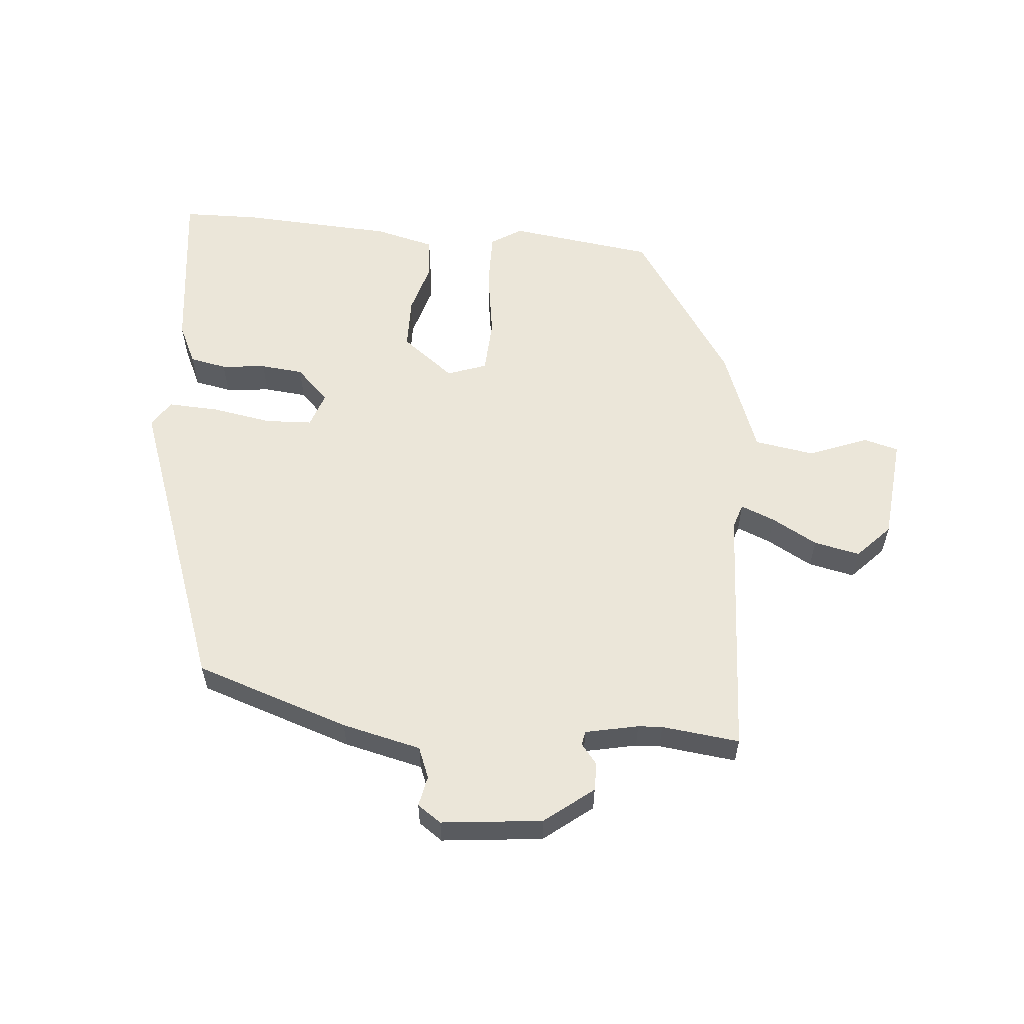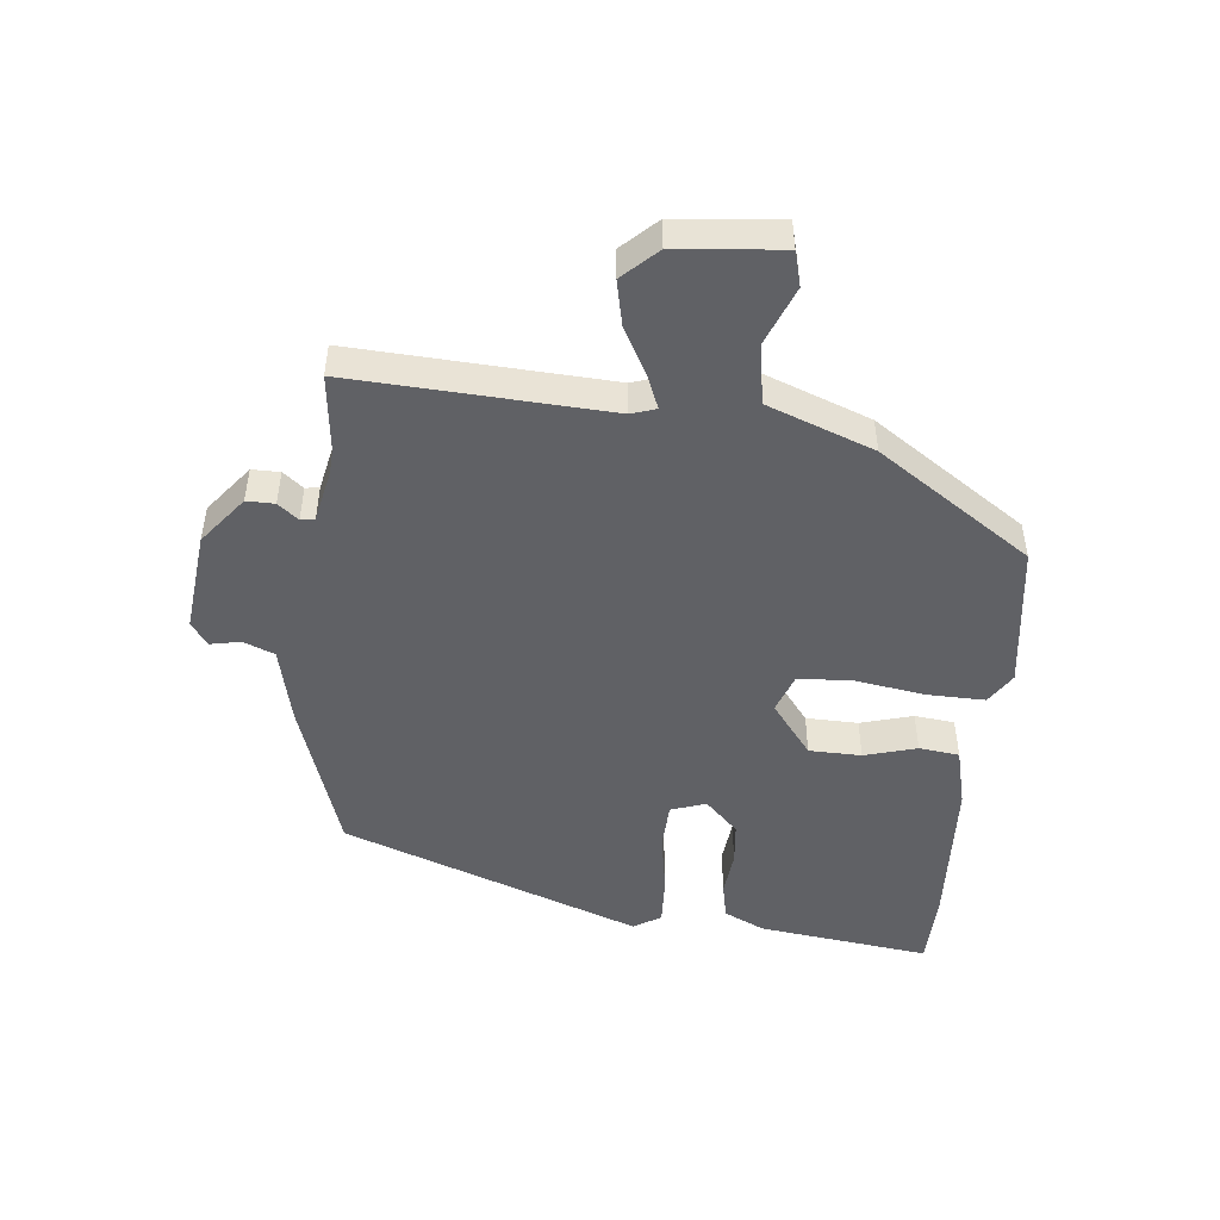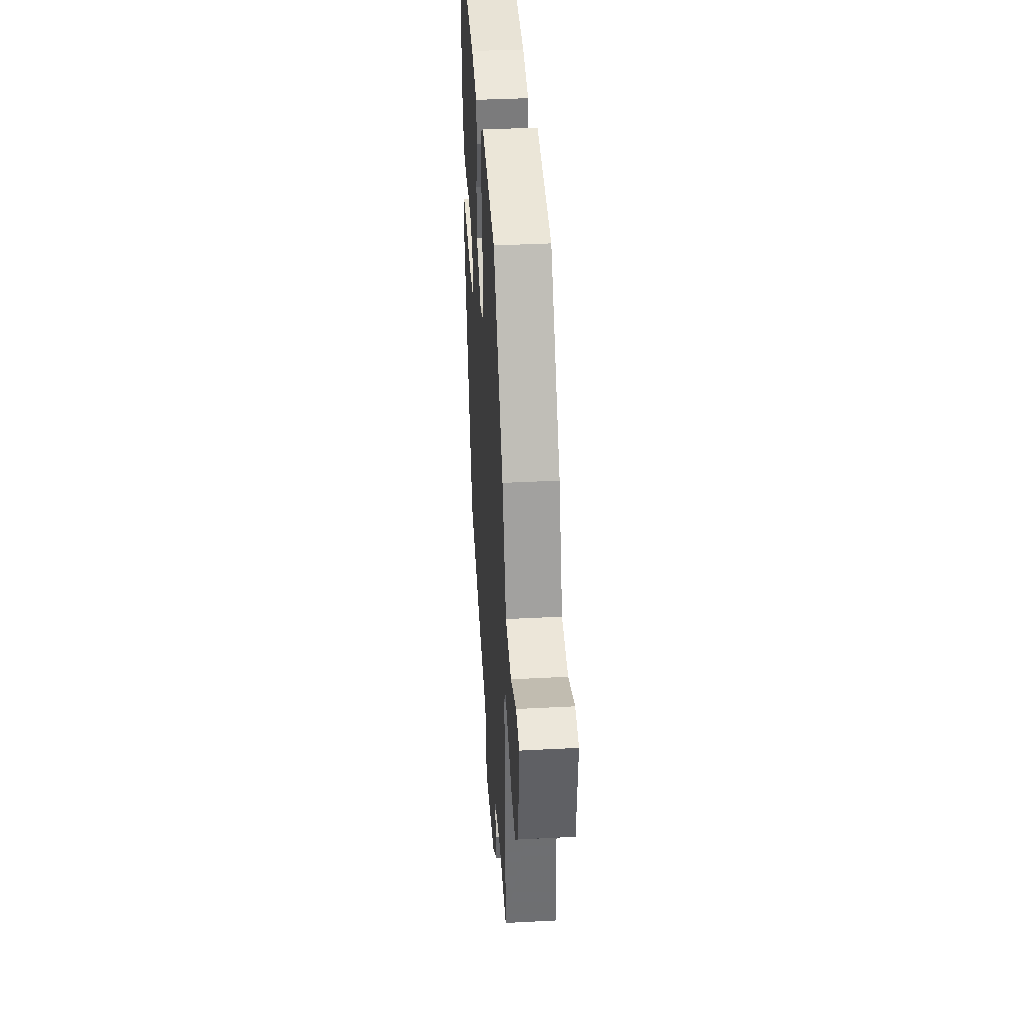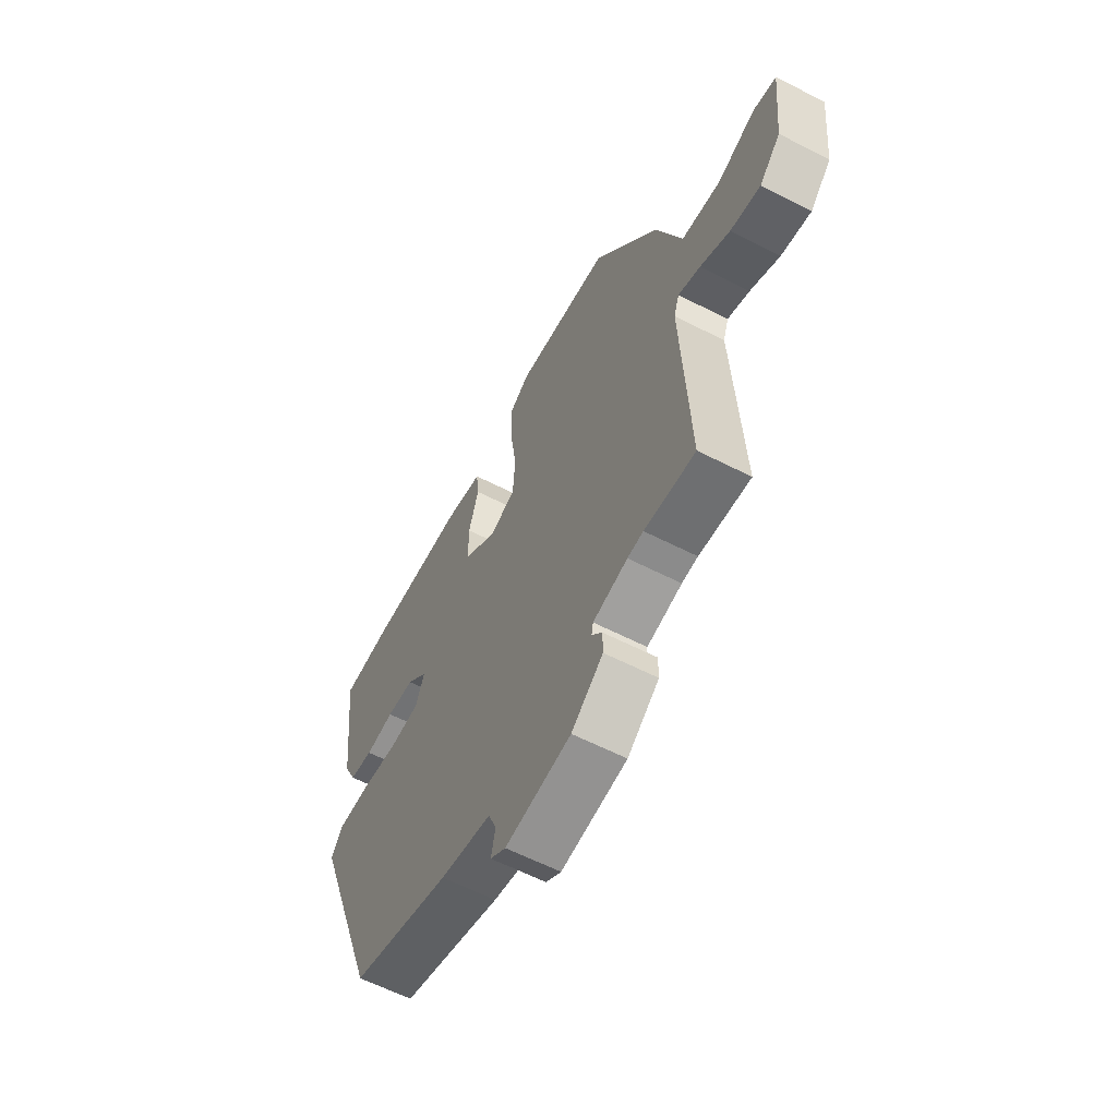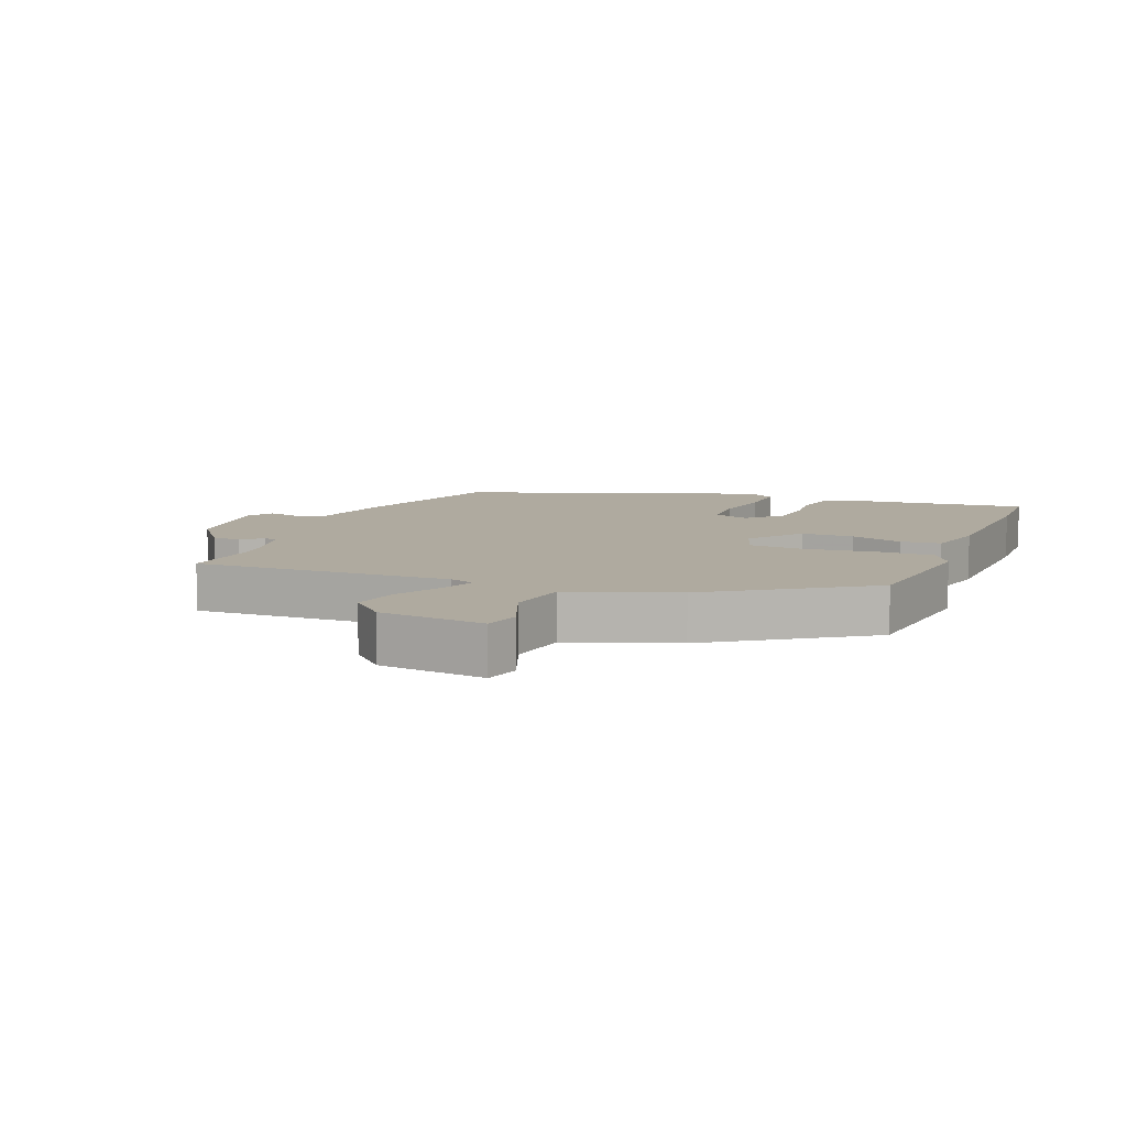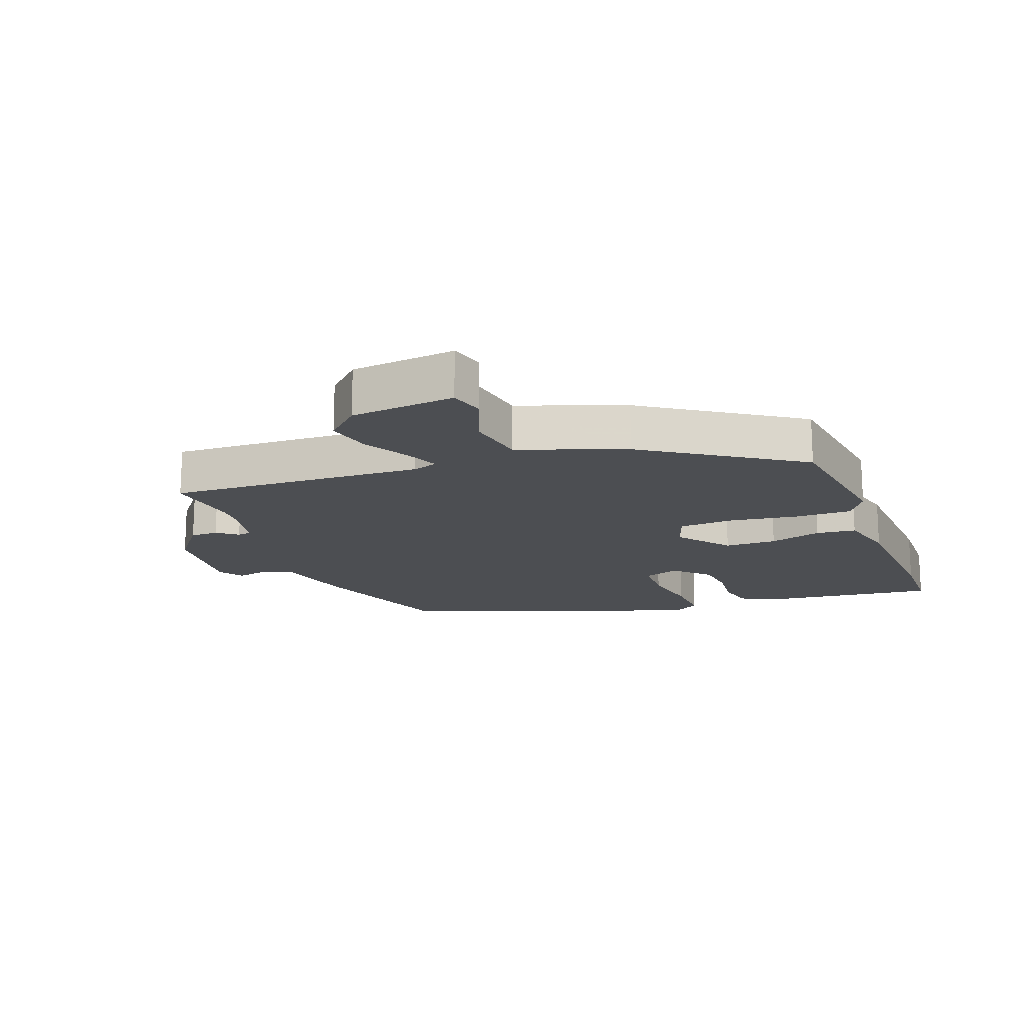
<metadata>
{"format":"obj","ext":"obj","renderer":"f3d","projection":"perspective","resolution":1024,"background":"white","views":[{"elev":57.6,"azim":-175.2,"up":"+Y"},{"elev":-48.6,"azim":-96.3,"up":"+Y"},{"elev":38.2,"azim":-93.8,"up":"+Z"},{"elev":-61.1,"azim":-117.5,"up":"+Z"},{"elev":9.5,"azim":-68.0,"up":"+Y"},{"elev":-16.7,"azim":-69.3,"up":"+Y"}]}
</metadata>
<code>
v -0.34 0.07 0.479
v -0.112 0.07 0.511
v -0.063 0.07 0.48
v -0.064 0.07 0.39
v -0.08 0.07 0.281
v -0.075 0.07 0.195
v -0.013 0.07 0.173
v 0.069 0.07 0.237
v 0.07 0.07 0.319
v 0.046 0.07 0.401
v 0.053 0.07 0.464
v 0.147 0.07 0.488
v 0.387 0.07 0.502
v 0.507 0.07 0.5
v 0.475 0.07 0.23
v 0.445 0.07 0.166
v 0.387 0.07 0.154
v 0.317 0.07 0.161
v 0.25 0.07 0.154
v 0.199 0.07 0.102
v 0.218 0.07 0.047
v 0.292 0.07 0.044
v 0.387 0.07 0.061
v 0.466 0.07 0.065
v 0.493 0.07 0.023
v 0.325 0.07 -0.447
v 0.084 0.07 -0.529
v -0.04 0.07 -0.559
v -0.059 0.07 -0.608
v -0.049 0.07 -0.656
v -0.086 0.07 -0.682
v -0.244 0.07 -0.666
v -0.32 0.07 -0.607
v -0.32 0.07 -0.563
v -0.295 0.07 -0.531
v -0.299 0.07 -0.509
v -0.382 0.07 -0.492
v -0.42 0.07 -0.49
v -0.542 0.07 -0.505
v -0.524 0.07 -0.103
v -0.537 0.07 -0.064
v -0.59 0.07 -0.086
v -0.661 0.07 -0.126
v -0.733 0.07 -0.142
v -0.784 0.07 -0.089
v -0.801 0.07 0.076
v -0.746 0.07 0.091
v -0.654 0.07 0.055
v -0.56 0.07 0.071
v -0.499 0.07 0.238
v -0.34 0 0.479
v -0.112 0 0.511
v -0.063 0 0.48
v -0.064 0 0.39
v -0.08 0 0.281
v -0.075 0 0.195
v -0.013 0 0.173
v 0.069 0 0.237
v 0.07 0 0.319
v 0.046 0 0.401
v 0.053 0 0.464
v 0.147 0 0.488
v 0.387 0 0.502
v 0.507 0 0.5
v 0.475 0 0.23
v 0.445 0 0.166
v 0.387 0 0.154
v 0.317 0 0.161
v 0.25 0 0.154
v 0.199 0 0.102
v 0.218 0 0.047
v 0.292 0 0.044
v 0.387 0 0.061
v 0.466 0 0.065
v 0.493 0 0.023
v 0.325 0 -0.447
v 0.084 0 -0.529
v -0.04 0 -0.559
v -0.059 0 -0.608
v -0.049 0 -0.656
v -0.086 0 -0.682
v -0.244 0 -0.666
v -0.32 0 -0.607
v -0.32 0 -0.563
v -0.295 0 -0.531
v -0.299 0 -0.509
v -0.382 0 -0.492
v -0.42 0 -0.49
v -0.542 0 -0.505
v -0.524 0 -0.103
v -0.537 0 -0.064
v -0.59 0 -0.086
v -0.661 0 -0.126
v -0.733 0 -0.142
v -0.784 0 -0.089
v -0.801 0 0.076
v -0.746 0 0.091
v -0.654 0 0.055
v -0.56 0 0.071
v -0.499 0 0.238
f 49 50 1 2
f 45 46 47 48
f 45 48 49
f 42 43 44 45
f 41 42 45 49
f 40 41 49 2
f 38 39 40 2
f 32 33 34 35
f 32 35 36
f 29 30 31 32
f 28 29 32 36
f 27 28 36 37
f 25 26 27 37
f 22 23 24 25
f 21 22 25 37
f 15 16 17 18
f 15 18 19
f 14 15 19
f 13 14 19 20
f 9 10 11 12
f 8 9 12 13
f 2 3 4 5
f 2 5 6
f 38 2 6
f 20 21 37 38
f 8 13 20 38
f 7 8 38
f 6 7 38
f 52 51 100 99
f 98 97 96 95
f 99 98 95
f 95 94 93 92
f 99 95 92 91
f 52 99 91 90
f 52 90 89 88
f 85 84 83 82
f 86 85 82
f 82 81 80 79
f 86 82 79 78
f 87 86 78 77
f 87 77 76 75
f 75 74 73 72
f 87 75 72 71
f 68 67 66 65
f 69 68 65
f 69 65 64
f 70 69 64 63
f 62 61 60 59
f 63 62 59 58
f 55 54 53 52
f 56 55 52
f 56 52 88
f 88 87 71 70
f 88 70 63 58
f 88 58 57
f 88 57 56
f 1 51 52 2
f 2 52 53 3
f 3 53 54 4
f 4 54 55 5
f 5 55 56 6
f 6 56 57 7
f 7 57 58 8
f 8 58 59 9
f 9 59 60 10
f 10 60 61 11
f 11 61 62 12
f 12 62 63 13
f 13 63 64 14
f 14 64 65 15
f 15 65 66 16
f 16 66 67 17
f 17 67 68 18
f 18 68 69 19
f 19 69 70 20
f 20 70 71 21
f 21 71 72 22
f 22 72 73 23
f 23 73 74 24
f 24 74 75 25
f 25 75 76 26
f 26 76 77 27
f 27 77 78 28
f 28 78 79 29
f 29 79 80 30
f 30 80 81 31
f 31 81 82 32
f 32 82 83 33
f 33 83 84 34
f 34 84 85 35
f 35 85 86 36
f 36 86 87 37
f 37 87 88 38
f 38 88 89 39
f 39 89 90 40
f 40 90 91 41
f 41 91 92 42
f 42 92 93 43
f 43 93 94 44
f 44 94 95 45
f 45 95 96 46
f 46 96 97 47
f 47 97 98 48
f 48 98 99 49
f 49 99 100 50
f 50 100 51 1

</code>
